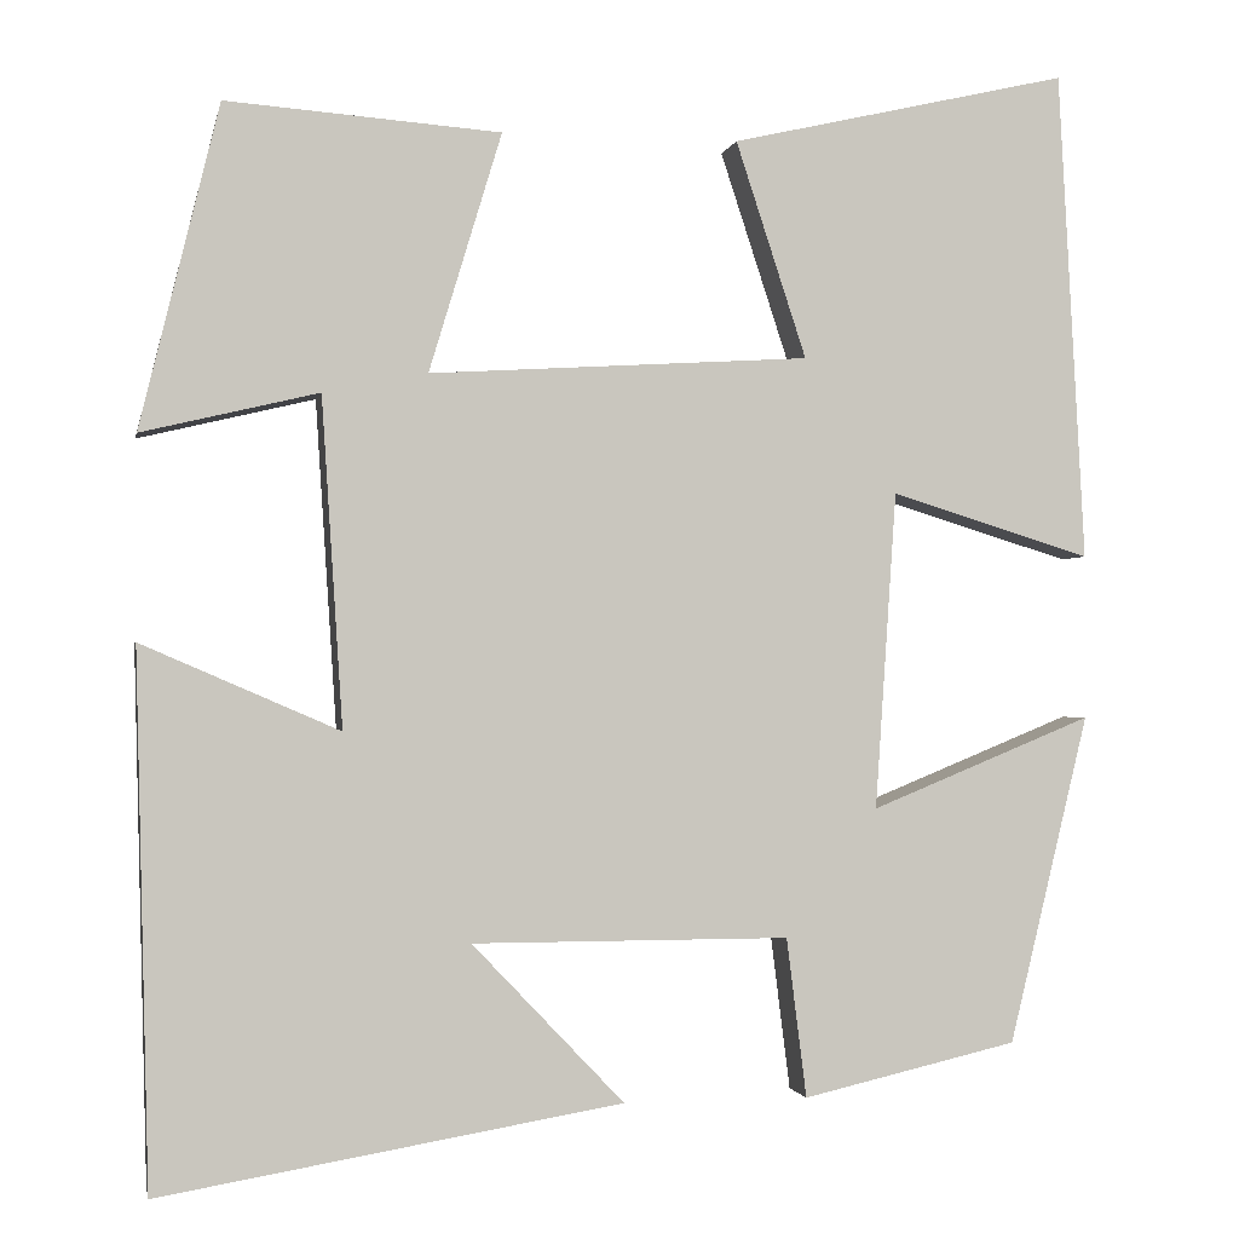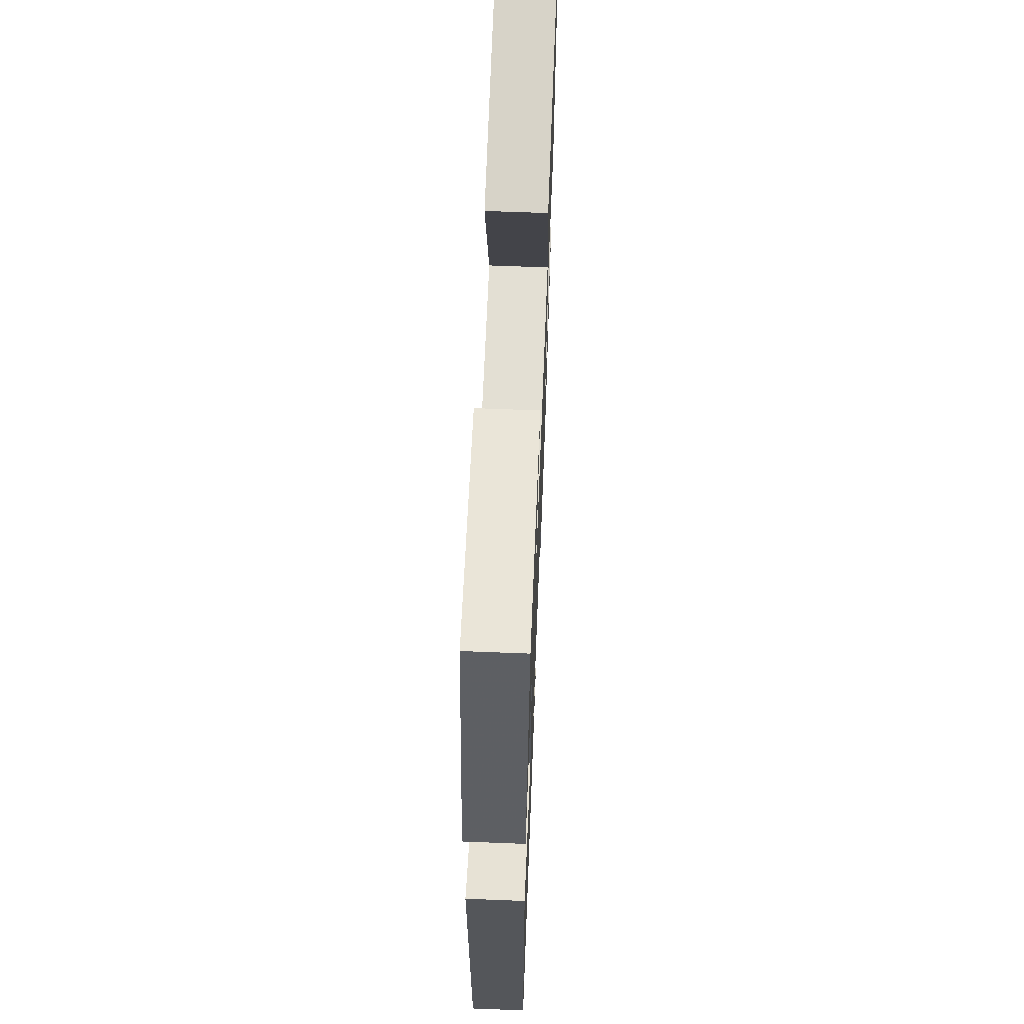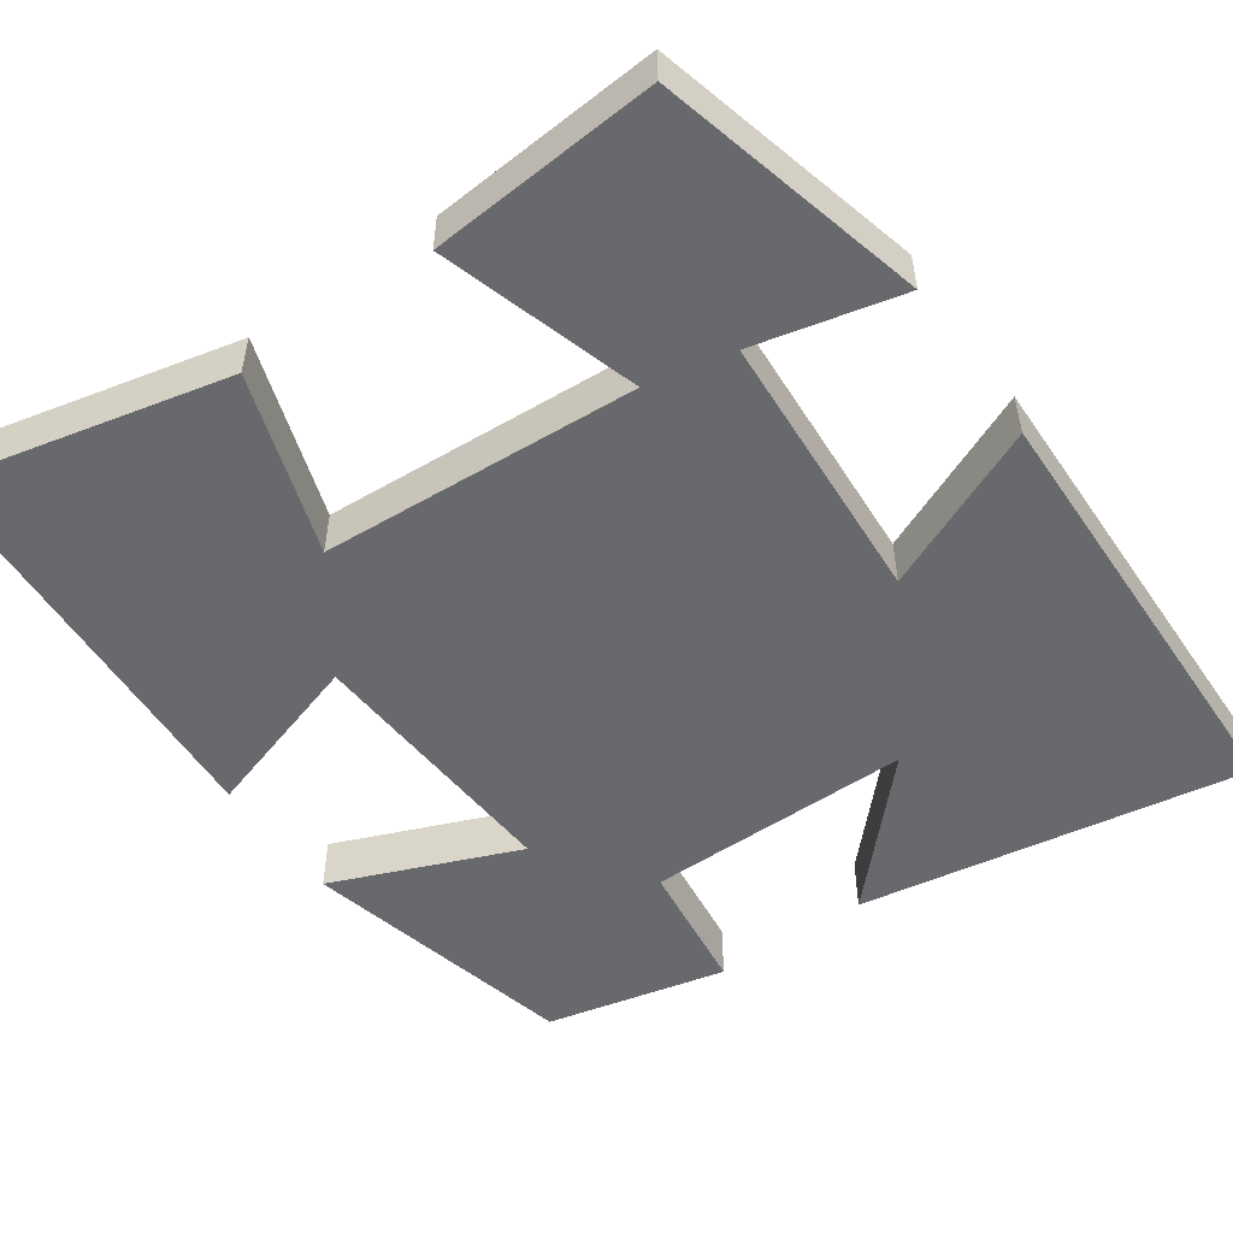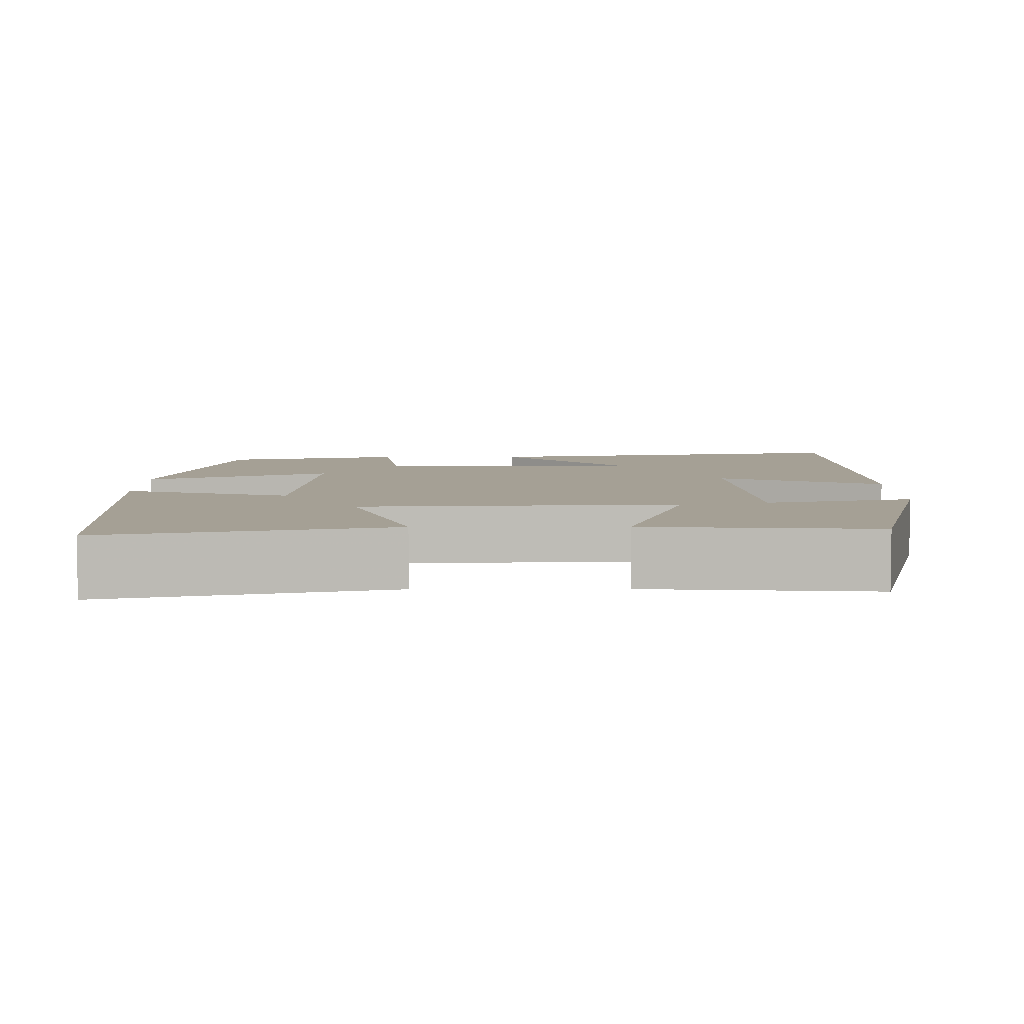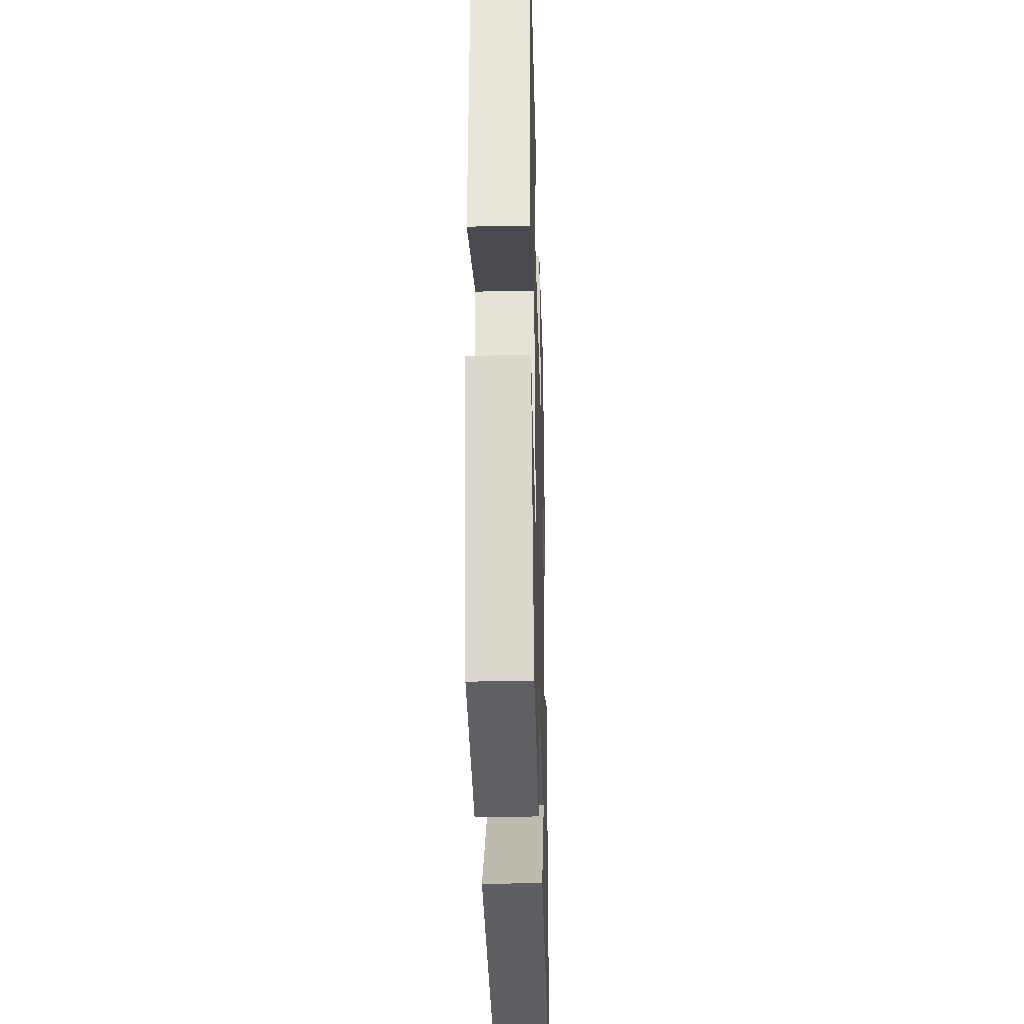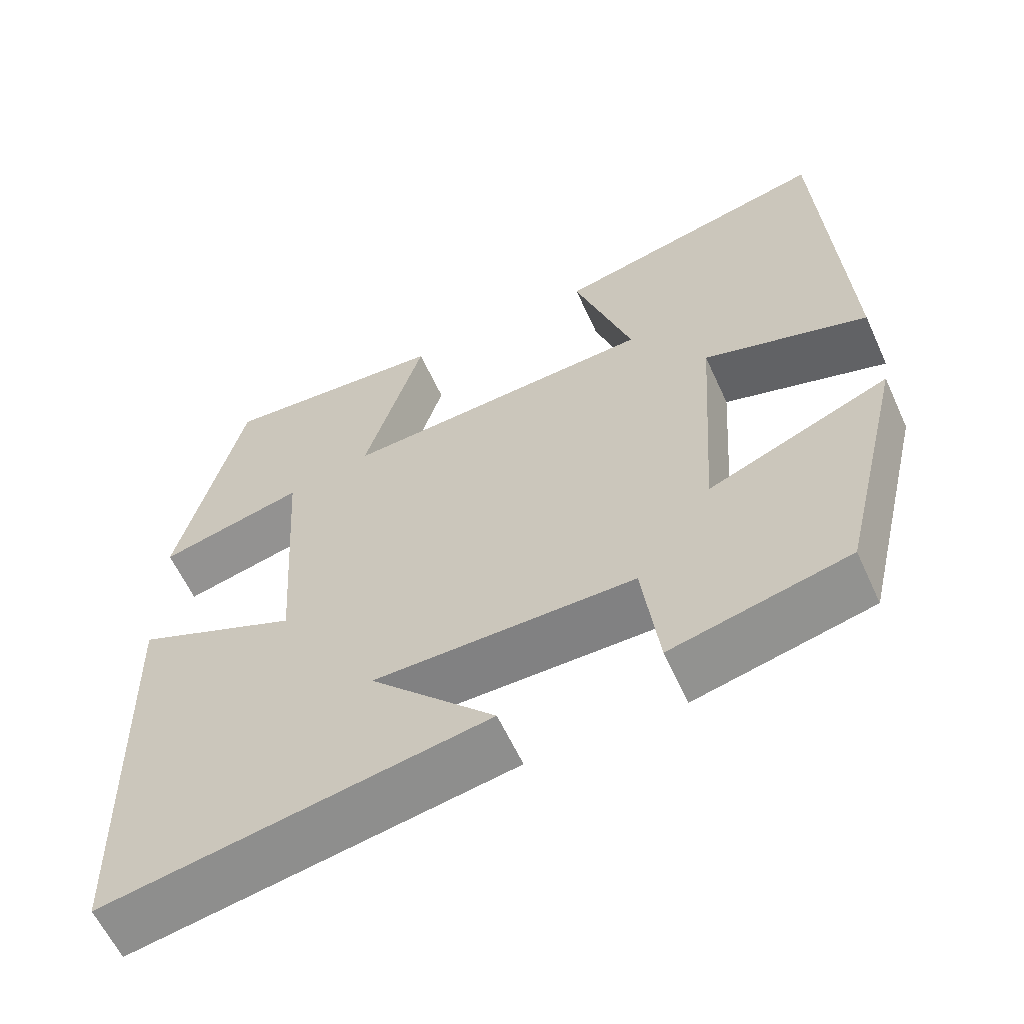
<metadata>
{"format":"obj","ext":"obj","renderer":"f3d","projection":"perspective","resolution":1024,"background":"white","views":[{"elev":-1.2,"azim":169.0,"up":"+Z"},{"elev":63.4,"azim":92.3,"up":"+Z"},{"elev":-52.7,"azim":35.2,"up":"+Y"},{"elev":5.9,"azim":-0.3,"up":"+Y"},{"elev":-30.7,"azim":-88.3,"up":"+Z"},{"elev":-60.5,"azim":-155.5,"up":"+Z"}]}
</metadata>
<code>
v 0.417 0.07 0.522
v 0.5 0.07 0.184
v 0.315 0.07 0.228
v 0.293 0.07 -0.116
v 0.5 0.07 -0.026
v 0.486 0.07 -0.582
v 0.002 0.07 -0.5
v 0.161 0.07 -0.333
v -0.171 0.07 -0.333
v -0.192 0.07 -0.5
v -0.417 0.07 -0.448
v -0.5 0.07 -0.104
v -0.268 0.07 -0.199
v -0.29 0.07 0.133
v -0.5 0.07 0.068
v -0.472 0.07 0.581
v -0.118 0.07 0.5
v -0.192 0.07 0.274
v 0.206 0.07 0.25
v 0.13 0.07 0.5
v 0.417 0 0.522
v 0.5 0 0.184
v 0.315 0 0.228
v 0.293 0 -0.116
v 0.5 0 -0.026
v 0.486 0 -0.582
v 0.002 0 -0.5
v 0.161 0 -0.333
v -0.171 0 -0.333
v -0.192 0 -0.5
v -0.417 0 -0.448
v -0.5 0 -0.104
v -0.268 0 -0.199
v -0.29 0 0.133
v -0.5 0 0.068
v -0.472 0 0.581
v -0.118 0 0.5
v -0.192 0 0.274
v 0.206 0 0.25
v 0.13 0 0.5
f 19 20 1
f 15 16 17 18
f 14 15 18
f 13 14 18 19
f 10 11 12 13
f 9 10 13
f 8 9 13 19
f 5 6 7 8
f 4 5 8
f 3 4 8 19
f 1 2 3
f 1 3 19
f 21 40 39
f 38 37 36 35
f 38 35 34
f 39 38 34 33
f 33 32 31 30
f 33 30 29
f 39 33 29 28
f 28 27 26 25
f 28 25 24
f 39 28 24 23
f 23 22 21
f 39 23 21
f 1 21 22 2
f 2 22 23 3
f 3 23 24 4
f 4 24 25 5
f 5 25 26 6
f 6 26 27 7
f 7 27 28 8
f 8 28 29 9
f 9 29 30 10
f 10 30 31 11
f 11 31 32 12
f 12 32 33 13
f 13 33 34 14
f 14 34 35 15
f 15 35 36 16
f 16 36 37 17
f 17 37 38 18
f 18 38 39 19
f 19 39 40 20
f 20 40 21 1

</code>
